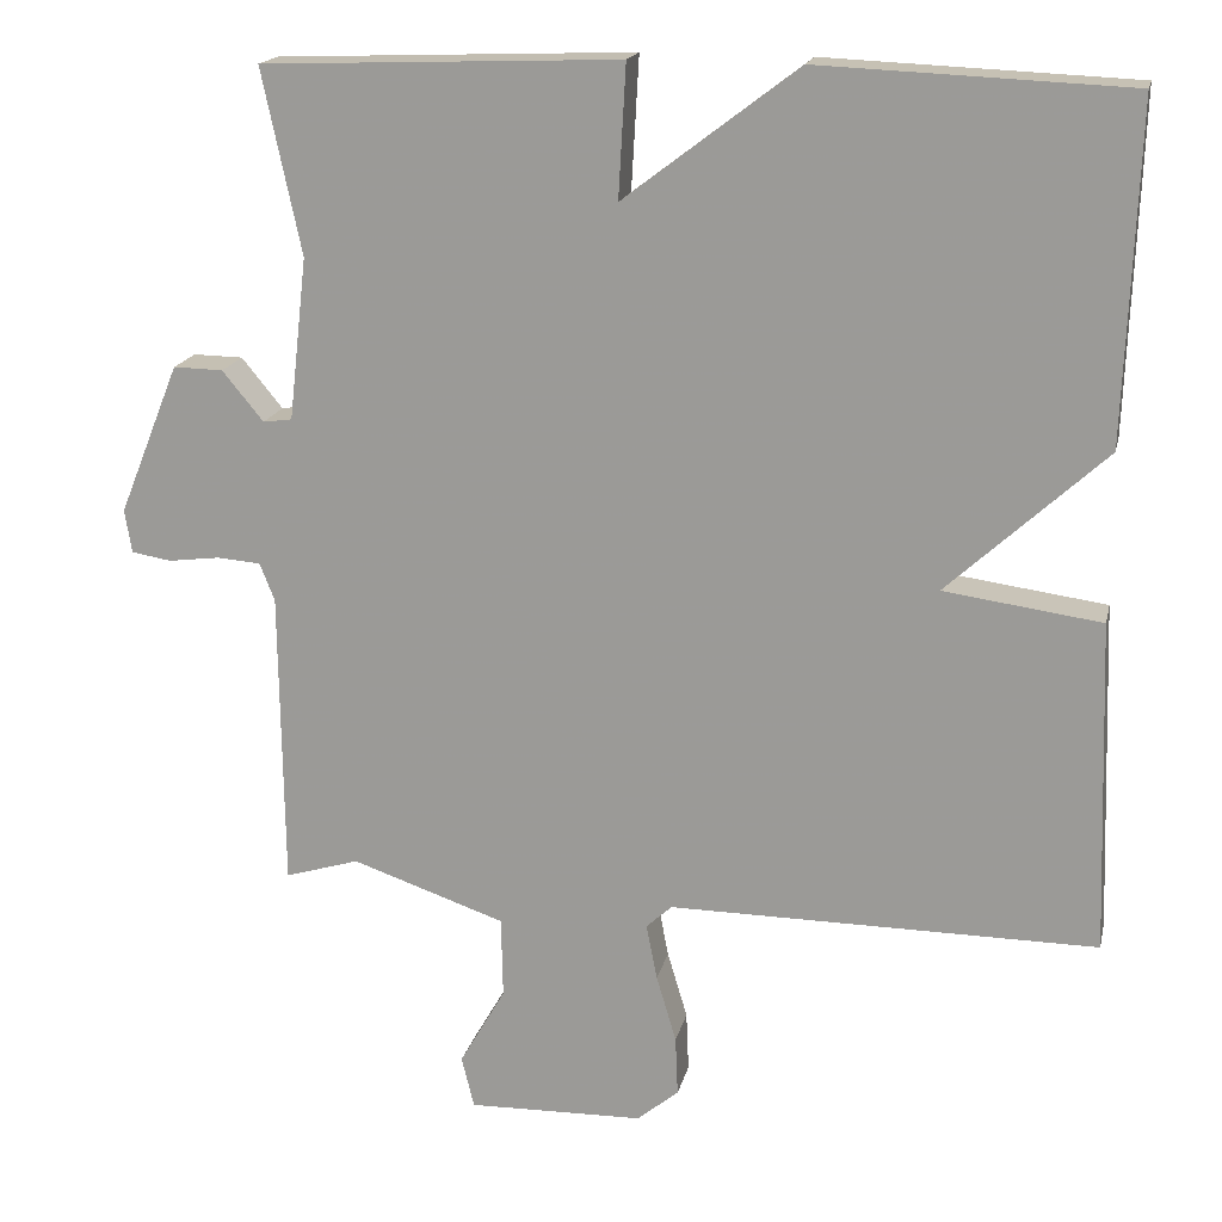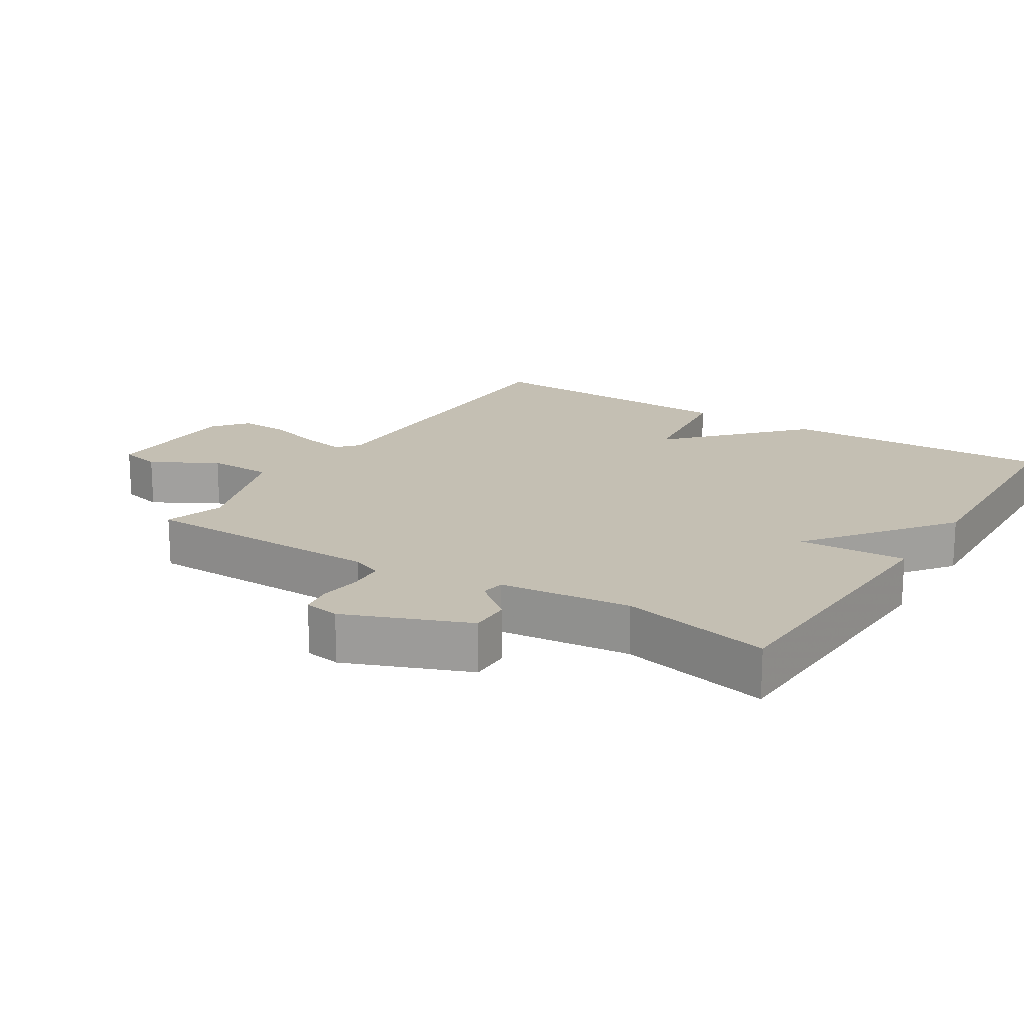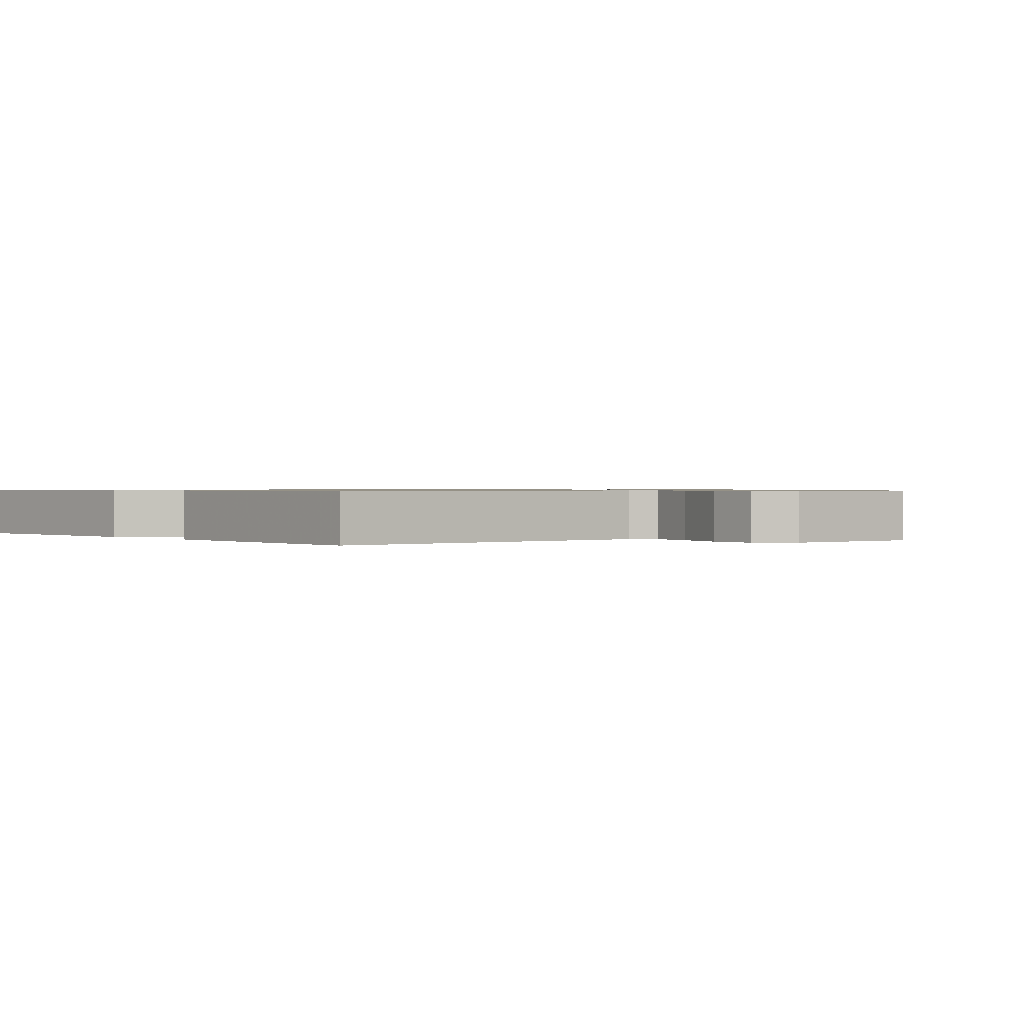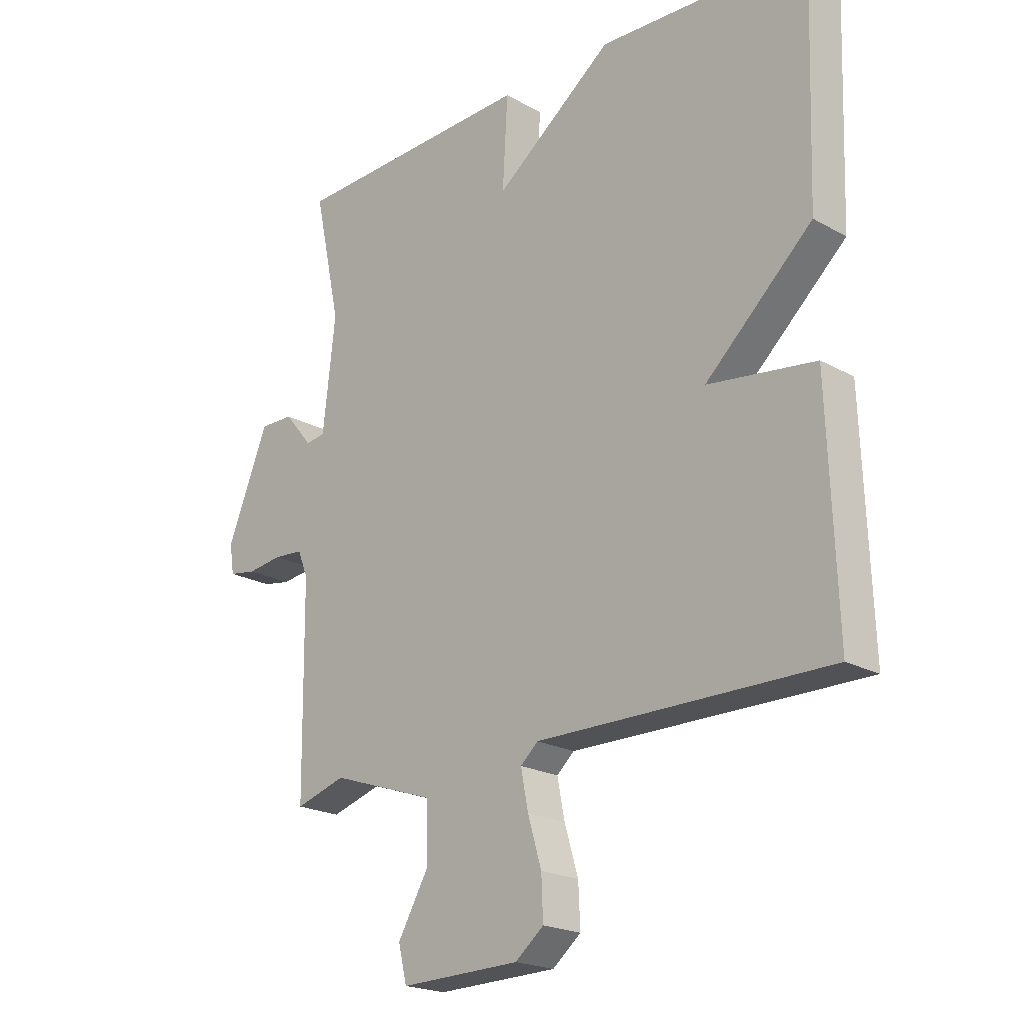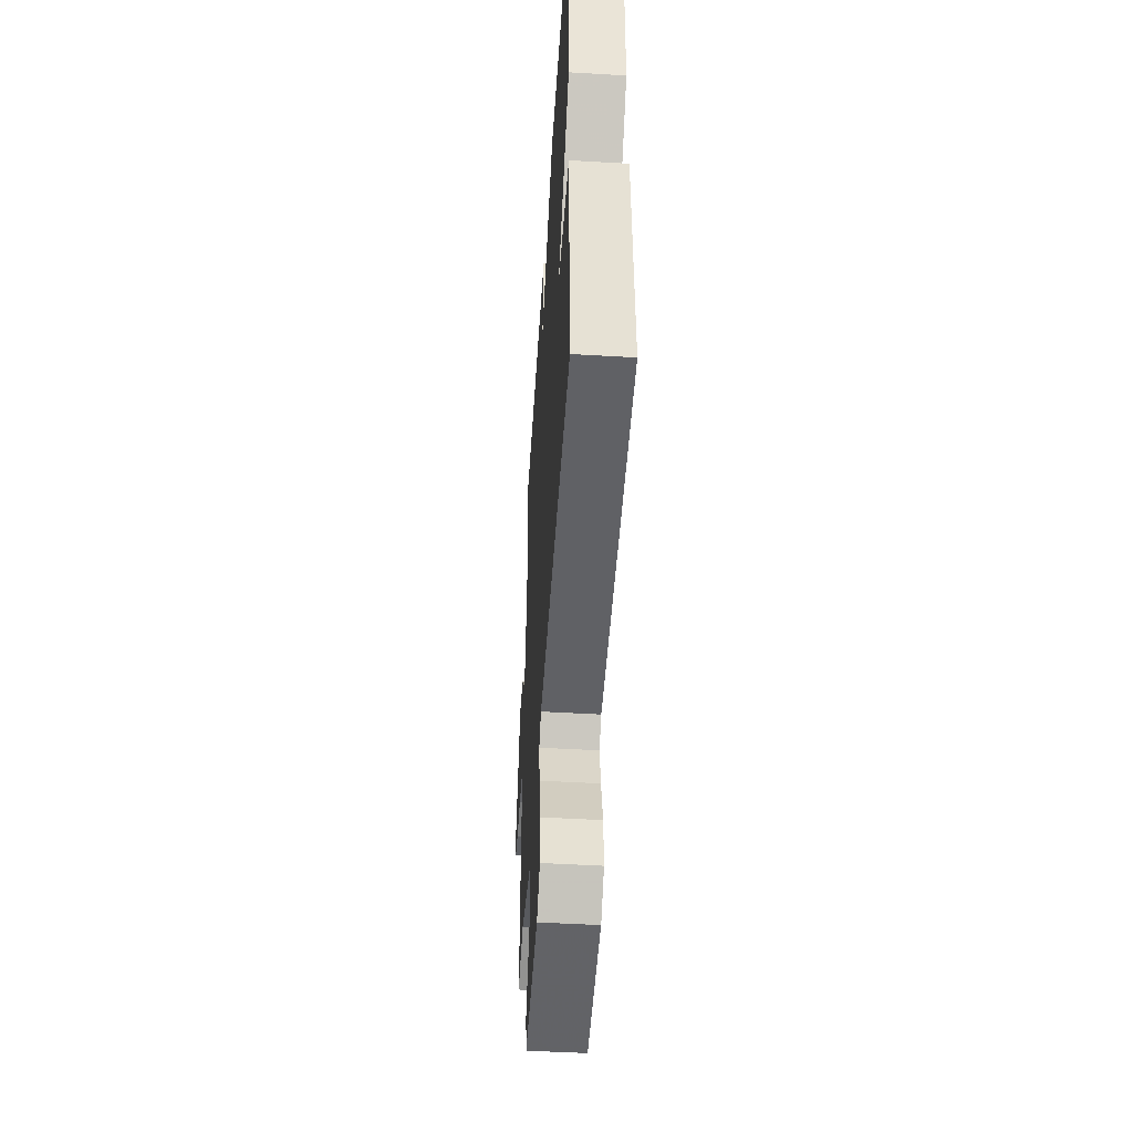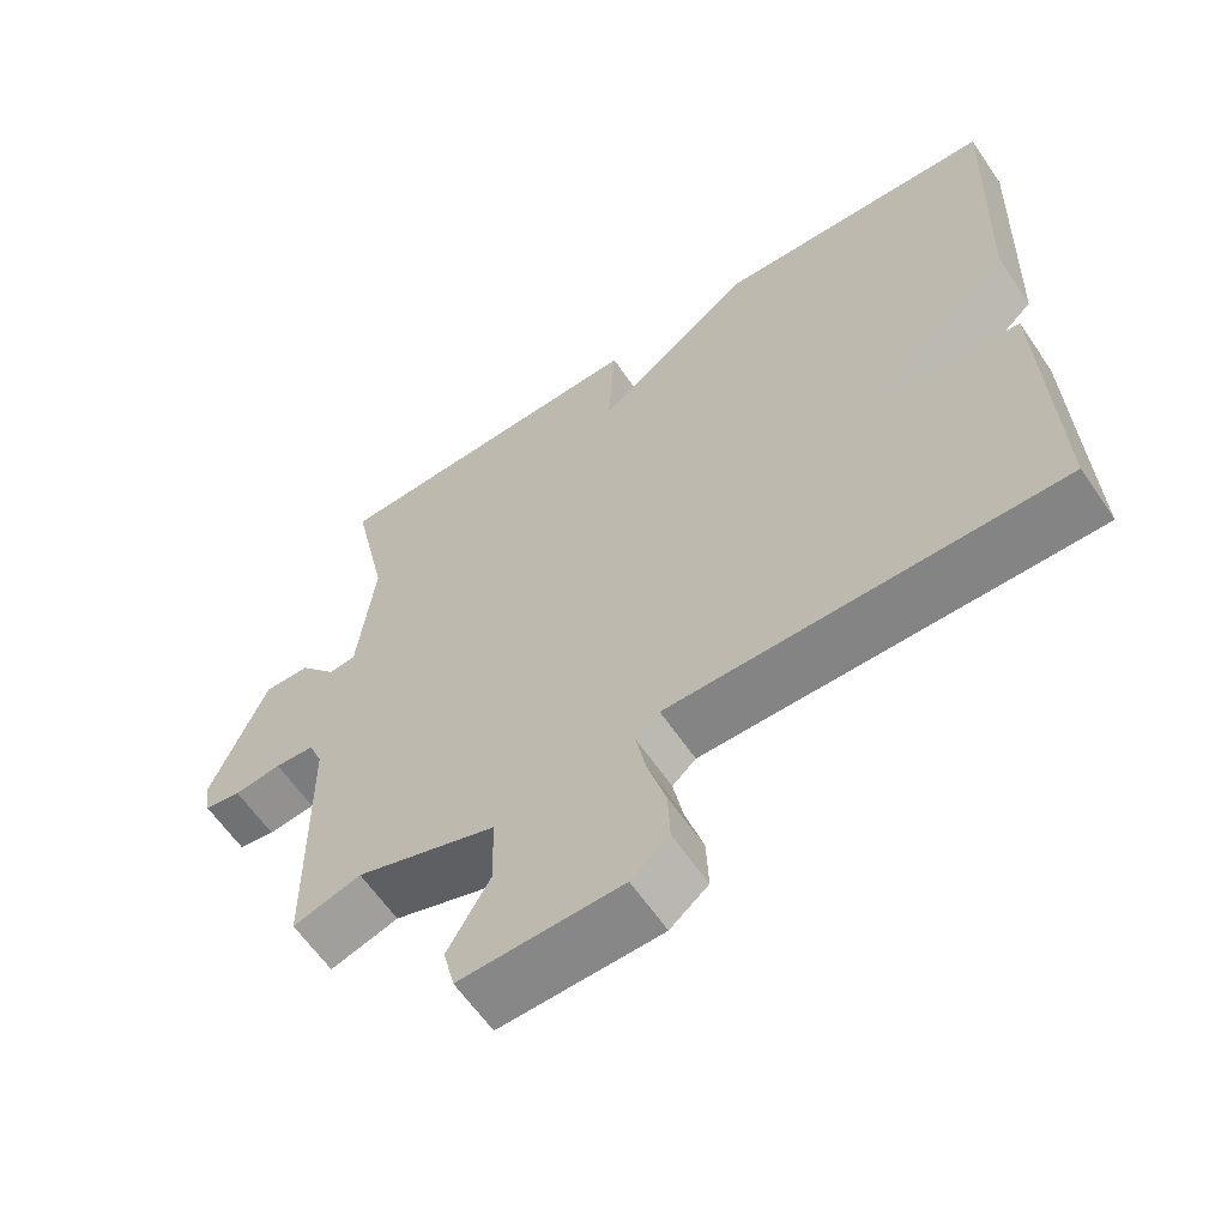
<metadata>
{"format":"obj","ext":"obj","renderer":"f3d","projection":"perspective","resolution":1024,"background":"white","views":[{"elev":17.7,"azim":12.5,"up":"+Z"},{"elev":17.8,"azim":-57.6,"up":"+Y"},{"elev":0.7,"azim":139.8,"up":"+Y"},{"elev":-21.0,"azim":45.0,"up":"+Z"},{"elev":-49.6,"azim":86.3,"up":"+Z"},{"elev":-61.6,"azim":34.1,"up":"+Z"}]}
</metadata>
<code>
v -0.5 0.07 0.5
v -0.071 0.07 0.516
v -0.08 0.07 0.357
v 0.129 0.07 0.516
v 0.5 0.07 0.5
v 0.486 0.07 0.099
v 0.297 0.07 -0.075
v 0.486 0.07 -0.101
v 0.5 0.07 -0.5
v -0.013 0.07 -0.497
v -0.044 0.07 -0.525
v -0.031 0.07 -0.592
v -0.007 0.07 -0.673
v -0.004 0.07 -0.745
v -0.054 0.07 -0.786
v -0.265 0.07 -0.791
v -0.28 0.07 -0.729
v -0.225 0.07 -0.633
v -0.227 0.07 -0.536
v -0.411 0.07 -0.473
v -0.5 0.07 -0.5
v -0.504 0.07 -0.141
v -0.522 0.07 -0.096
v -0.574 0.07 -0.092
v -0.636 0.07 -0.1
v -0.684 0.07 -0.092
v -0.692 0.07 -0.04
v -0.619 0.07 0.141
v -0.559 0.07 0.14
v -0.51 0.07 0.08
v -0.475 0.07 0.085
v -0.453 0.07 0.279
v -0.5 0 0.5
v -0.071 0 0.516
v -0.08 0 0.357
v 0.129 0 0.516
v 0.5 0 0.5
v 0.486 0 0.099
v 0.297 0 -0.075
v 0.486 0 -0.101
v 0.5 0 -0.5
v -0.013 0 -0.497
v -0.044 0 -0.525
v -0.031 0 -0.592
v -0.007 0 -0.673
v -0.004 0 -0.745
v -0.054 0 -0.786
v -0.265 0 -0.791
v -0.28 0 -0.729
v -0.225 0 -0.633
v -0.227 0 -0.536
v -0.411 0 -0.473
v -0.5 0 -0.5
v -0.504 0 -0.141
v -0.522 0 -0.096
v -0.574 0 -0.092
v -0.636 0 -0.1
v -0.684 0 -0.092
v -0.692 0 -0.04
v -0.619 0 0.141
v -0.559 0 0.14
v -0.51 0 0.08
v -0.475 0 0.085
v -0.453 0 0.279
f 28 29 30
f 27 28 30
f 26 27 30
f 25 26 30
f 24 25 30
f 23 24 30 31
f 22 23 31
f 20 21 22 31
f 19 20 31 32
f 16 17 18
f 15 16 18
f 14 15 18
f 13 14 18
f 12 13 18
f 11 12 18 19
f 19 32 1
f 11 19 1
f 10 11 1
f 7 8 9 10
f 5 6 7
f 4 5 7
f 3 4 7
f 1 2 3
f 1 3 7 10
f 62 61 60
f 62 60 59
f 62 59 58
f 62 58 57
f 62 57 56
f 63 62 56 55
f 63 55 54
f 63 54 53 52
f 64 63 52 51
f 50 49 48
f 50 48 47
f 50 47 46
f 50 46 45
f 50 45 44
f 51 50 44 43
f 33 64 51
f 33 51 43
f 33 43 42
f 42 41 40 39
f 39 38 37
f 39 37 36
f 39 36 35
f 35 34 33
f 42 39 35 33
f 1 33 34 2
f 2 34 35 3
f 3 35 36 4
f 4 36 37 5
f 5 37 38 6
f 6 38 39 7
f 7 39 40 8
f 8 40 41 9
f 9 41 42 10
f 10 42 43 11
f 11 43 44 12
f 12 44 45 13
f 13 45 46 14
f 14 46 47 15
f 15 47 48 16
f 16 48 49 17
f 17 49 50 18
f 18 50 51 19
f 19 51 52 20
f 20 52 53 21
f 21 53 54 22
f 22 54 55 23
f 23 55 56 24
f 24 56 57 25
f 25 57 58 26
f 26 58 59 27
f 27 59 60 28
f 28 60 61 29
f 29 61 62 30
f 30 62 63 31
f 31 63 64 32
f 32 64 33 1

</code>
